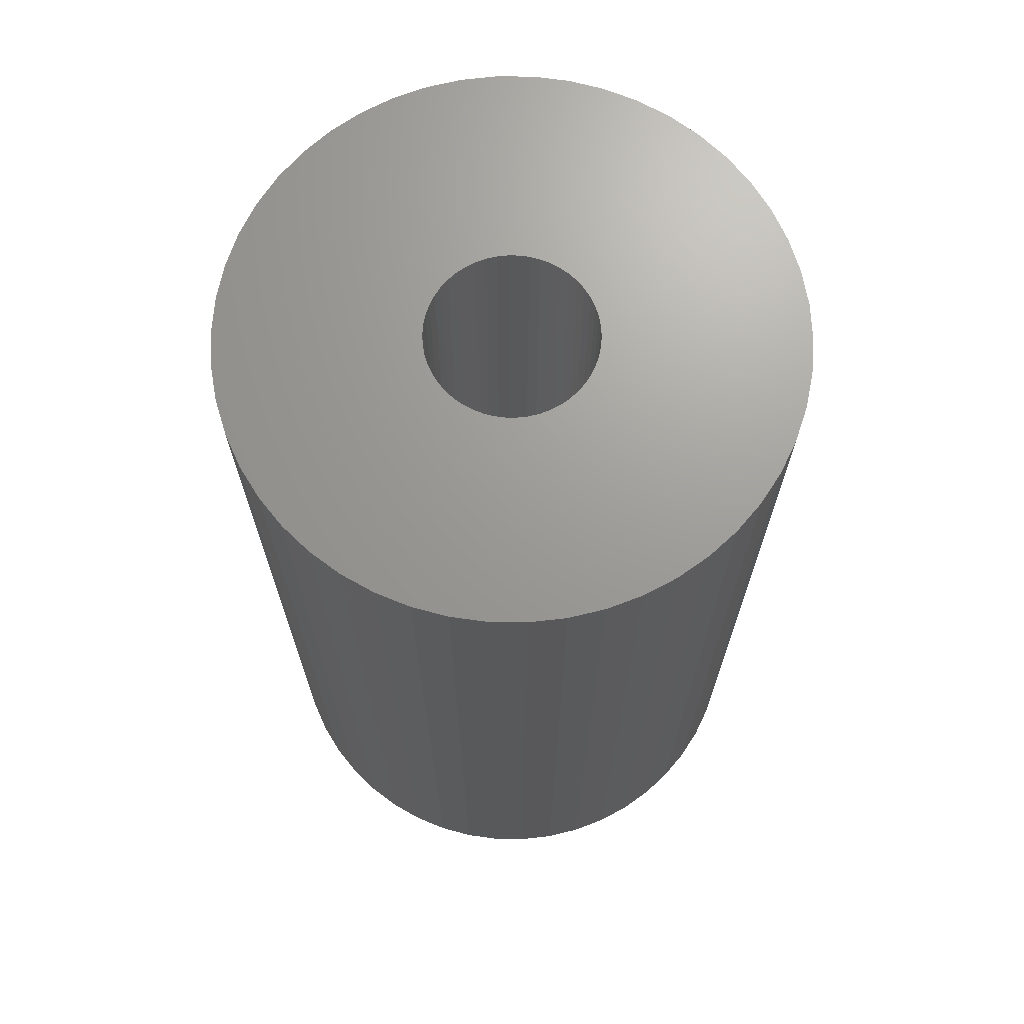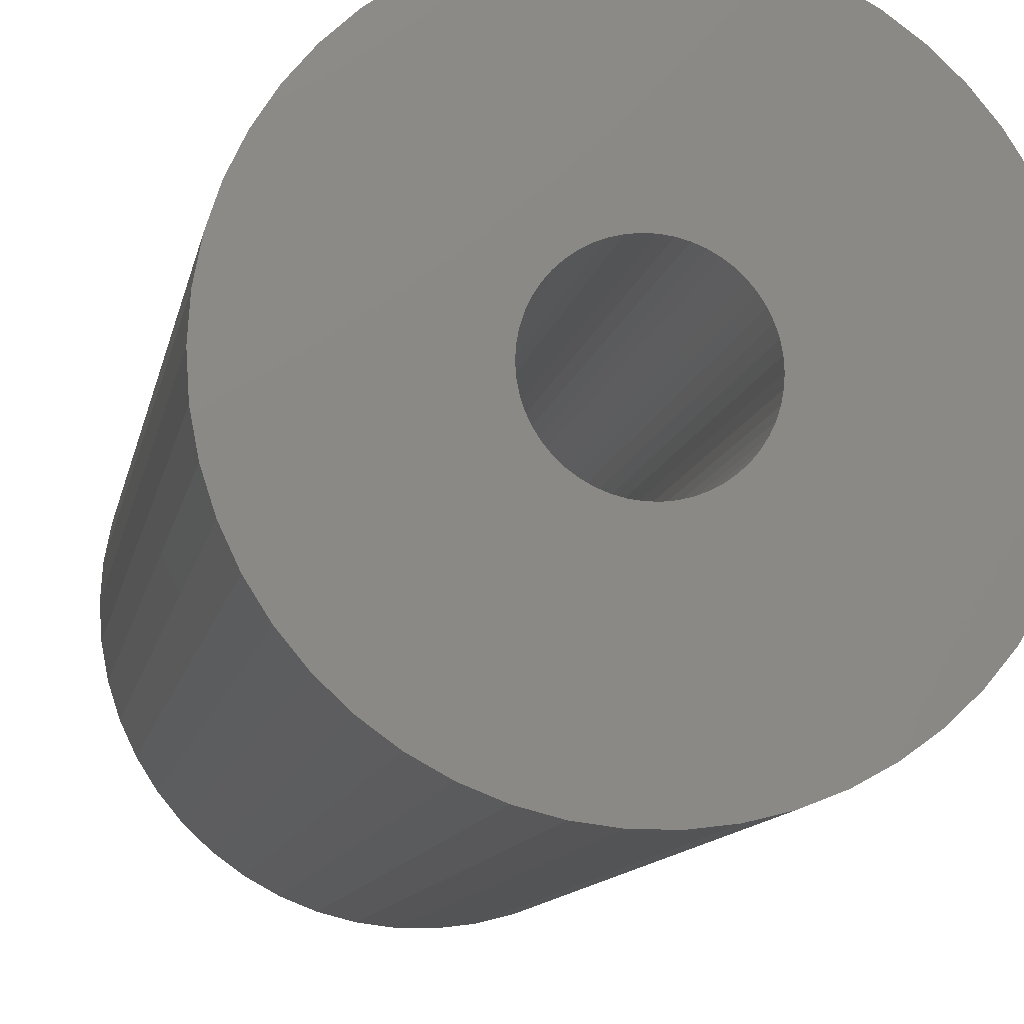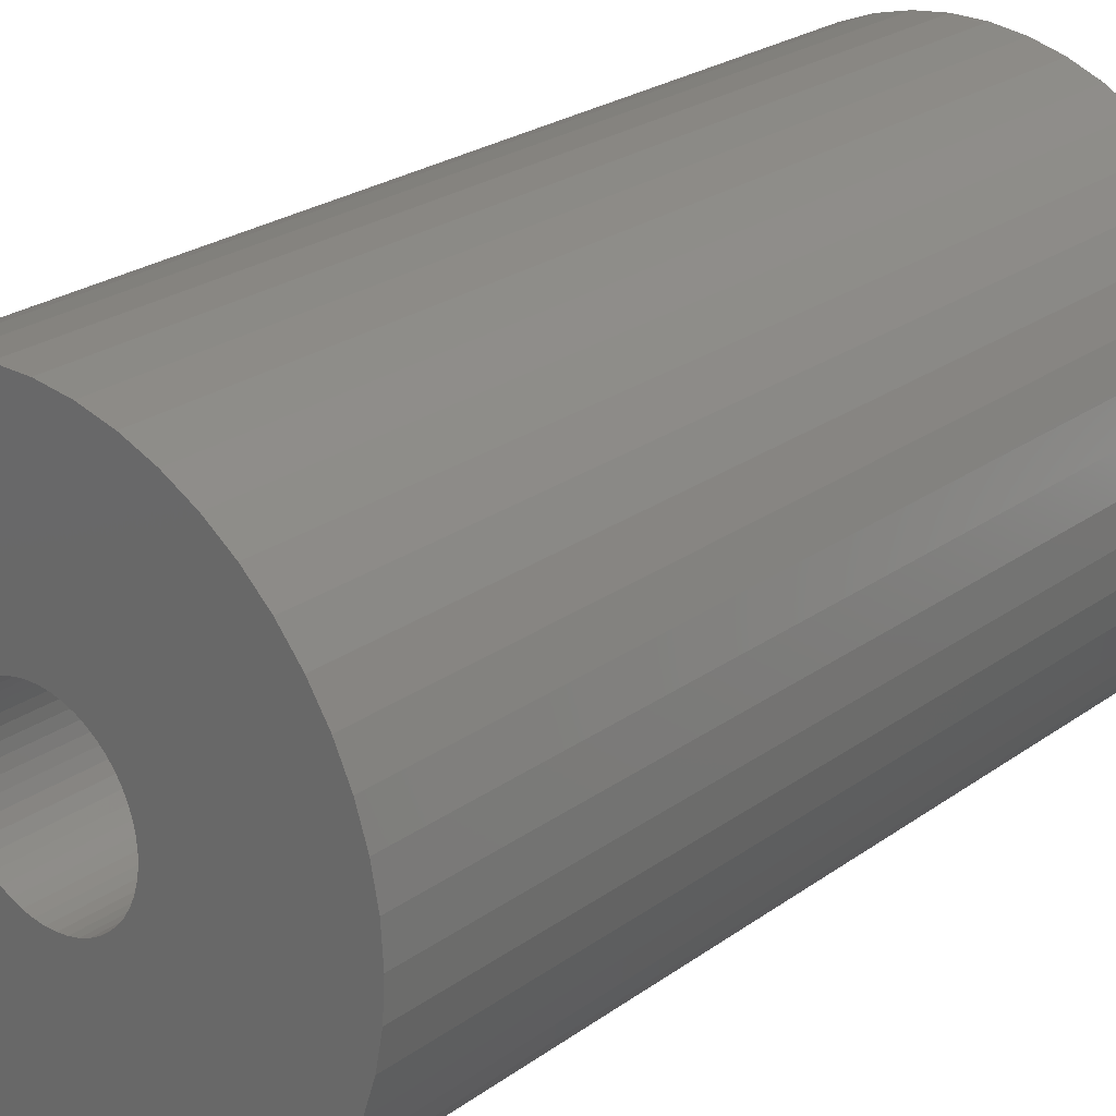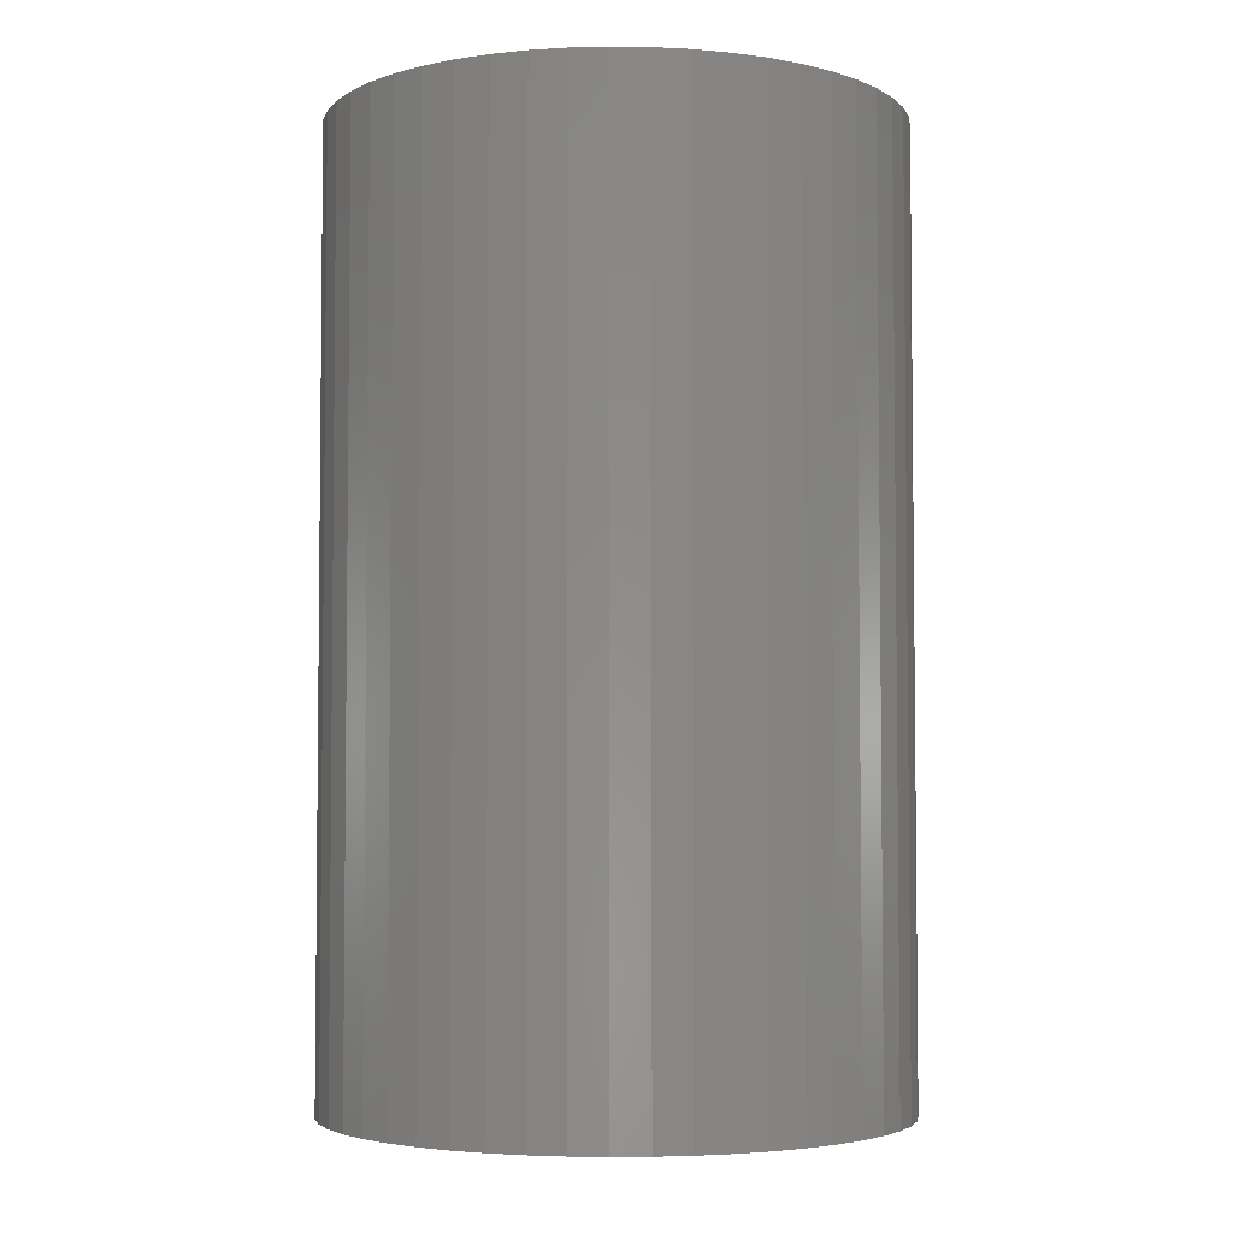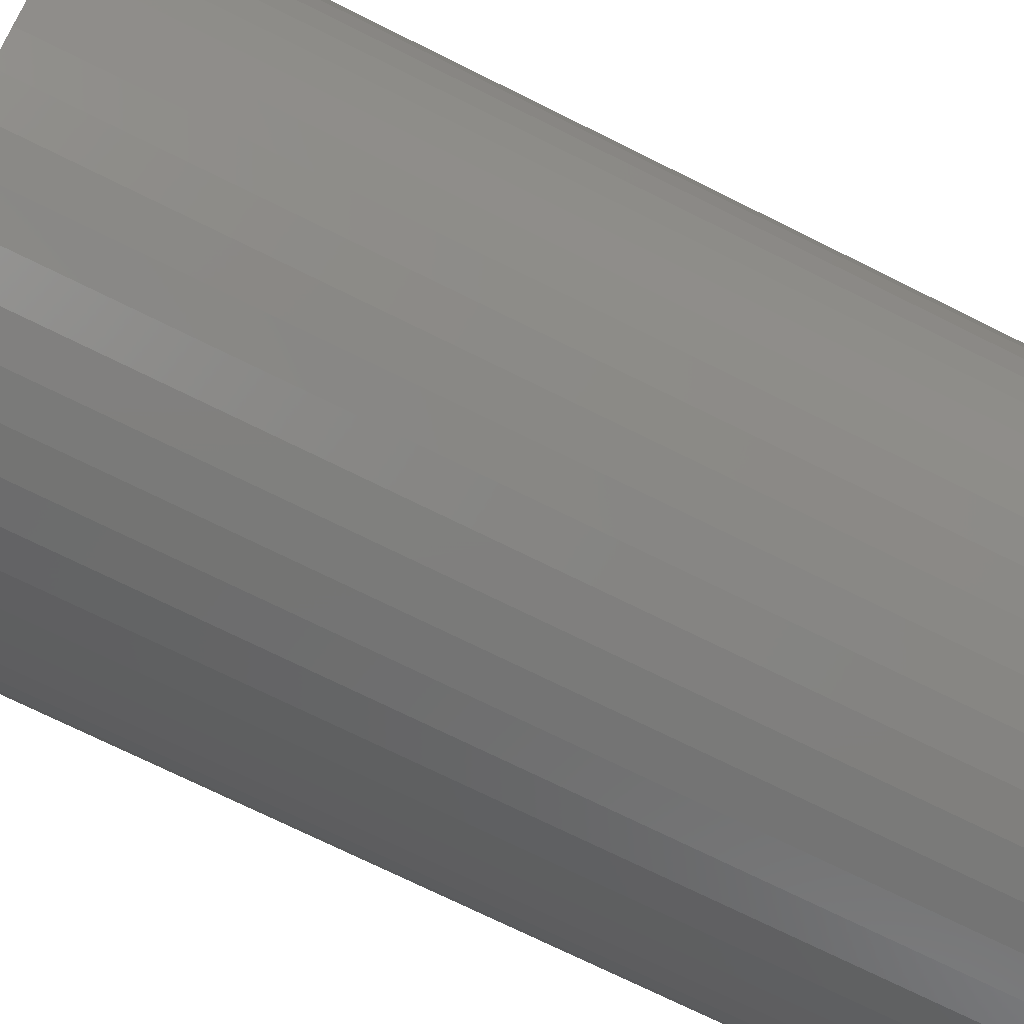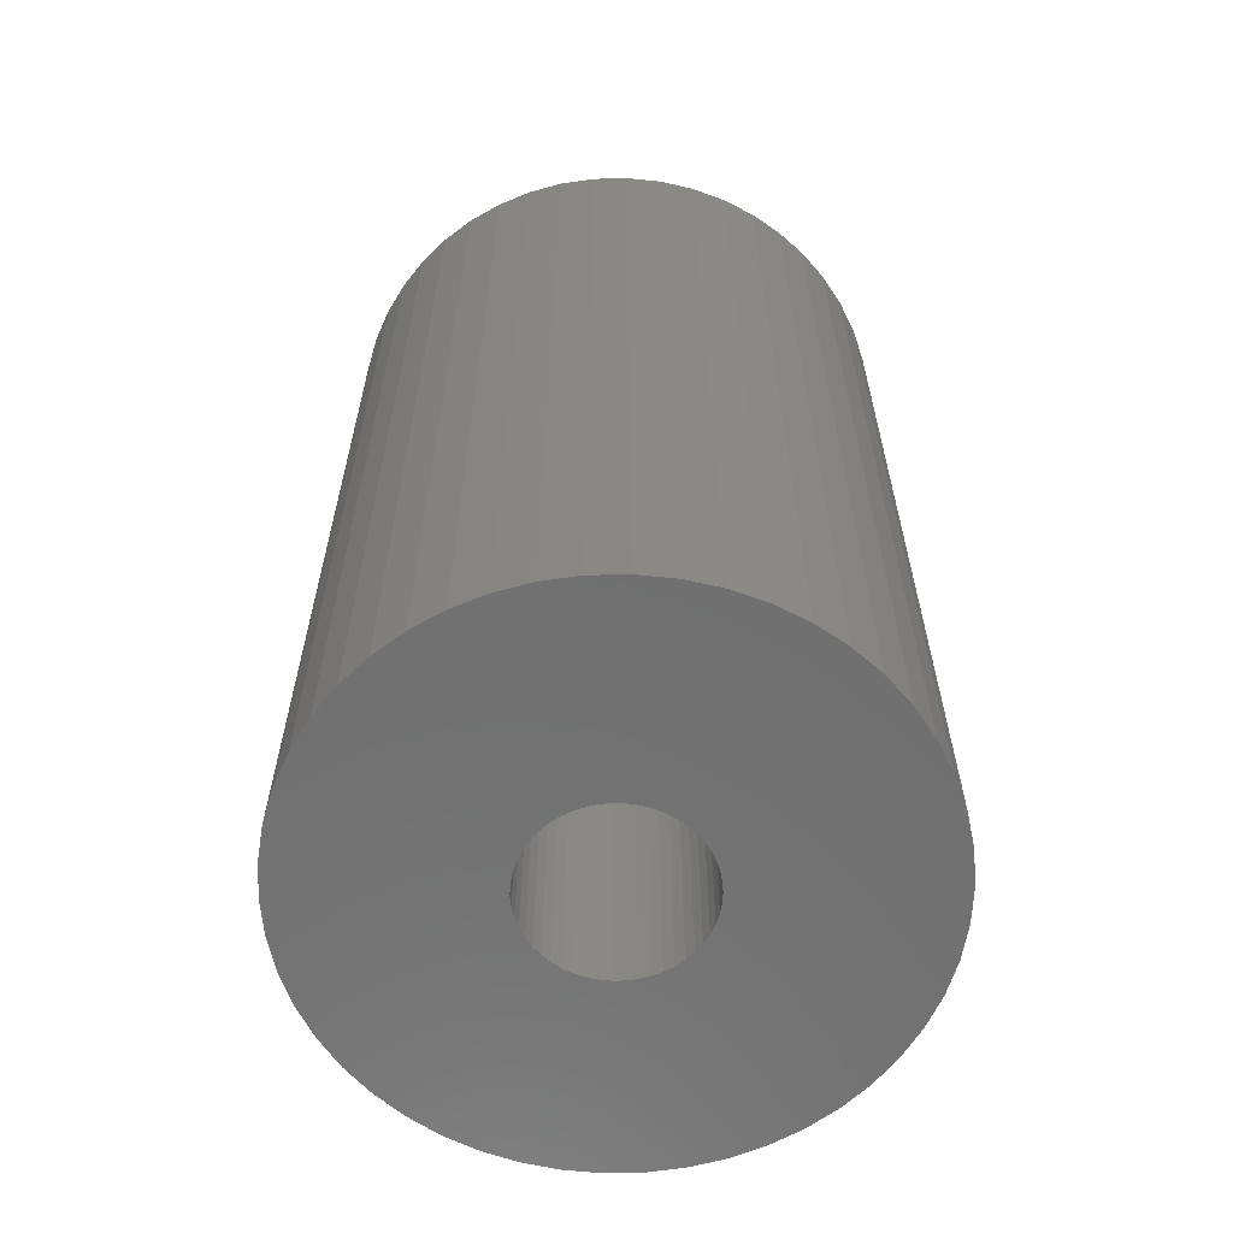
<metadata>
{"format":"stl","ext":"stl","renderer":"f3d","projection":"perspective","resolution":1024,"background":"white","views":[{"elev":69.3,"azim":-150.5,"up":"+Z"},{"elev":-11.1,"azim":169.6,"up":"+Y"},{"elev":25.0,"azim":-138.9,"up":"+Y"},{"elev":-4.0,"azim":33.6,"up":"+Z"},{"elev":-73.1,"azim":-116.4,"up":"+Y"},{"elev":-62.2,"azim":109.3,"up":"+Z"}]}
</metadata>
<code>
# stl→obj: 200 verts, 400 faces
v 23.5 0 39
v 23.31 2.945 -39
v 23.31 2.945 39
v 23.5 0 -39
v -23.5 0 -39
v -23.31 2.945 39
v -23.31 2.945 -39
v -23.5 0 39
v 1.476 23.45 -39
v -1.476 23.45 39
v 1.476 23.45 39
v -1.476 23.45 -39
v -1.476 -23.45 -39
v 1.476 -23.45 39
v -1.476 -23.45 39
v 1.476 -23.45 -39
v 17.13 16.09 -39
v 14.98 18.11 39
v 17.13 16.09 39
v 14.98 18.11 -39
v -14.98 18.11 -39
v -17.13 16.09 39
v -14.98 18.11 39
v -17.13 16.09 -39
v -7.262 22.35 -39
v -10.01 21.26 39
v -7.262 22.35 39
v -10.01 21.26 -39
v 21.85 8.651 39
v 20.59 11.32 -39
v 20.59 11.32 39
v 21.85 8.651 -39
v 19.01 13.81 -39
v 19.01 13.81 39
v 10.01 21.26 -39
v 7.262 22.35 39
v 10.01 21.26 39
v 7.262 22.35 -39
v 12.59 19.84 -39
v 12.59 19.84 39
v -21.85 8.651 -39
v -20.59 11.32 39
v -20.59 11.32 -39
v -21.85 8.651 39
v -19.01 13.81 -39
v -19.01 13.81 39
v 7 0 39
v 6.945 0.8773 39
v 22.76 5.844 39
v 23.31 -2.945 39
v 6.78 1.741 39
v 6.945 -0.8773 39
v 6.508 2.577 39
v 22.76 -5.844 39
v 6.134 3.372 39
v 6.78 -1.741 39
v 5.663 4.114 39
v 21.85 -8.651 39
v 5.103 4.792 39
v 6.508 -2.577 39
v 4.462 5.394 39
v 20.59 -11.32 39
v 3.751 5.91 39
v 6.134 -3.372 39
v 2.98 6.334 39
v 19.01 -13.81 39
v 5.663 -4.114 39
v 2.163 6.657 39
v 4.403 23.08 39
v 1.312 6.876 39
v 0.4395 6.986 39
v -0.4395 6.986 39
v -1.312 6.876 39
v -4.403 23.08 39
v -2.163 6.657 39
v -2.98 6.334 39
v -3.751 5.91 39
v -12.59 19.84 39
v -4.462 5.394 39
v -5.103 4.792 39
v -5.663 4.114 39
v 17.13 -16.09 39
v 5.103 -4.792 39
v 14.98 -18.11 39
v 4.462 -5.394 39
v 12.59 -19.84 39
v 3.751 -5.91 39
v 10.01 -21.26 39
v 2.98 -6.334 39
v 7.262 -22.35 39
v 2.163 -6.657 39
v 4.403 -23.08 39
v 1.312 -6.876 39
v 0.4395 -6.986 39
v -0.4395 -6.986 39
v -1.312 -6.876 39
v -4.403 -23.08 39
v -2.163 -6.657 39
v -7.262 -22.35 39
v -2.98 -6.334 39
v -10.01 -21.26 39
v -3.751 -5.91 39
v -12.59 -19.84 39
v -4.462 -5.394 39
v -14.98 -18.11 39
v -5.103 -4.792 39
v -17.13 -16.09 39
v -5.663 -4.114 39
v -19.01 -13.81 39
v -6.134 -3.372 39
v -20.59 -11.32 39
v -6.508 -2.577 39
v -21.85 -8.651 39
v -6.78 -1.741 39
v -22.76 -5.844 39
v -6.945 -0.8773 39
v -23.31 -2.945 39
v -7 0 39
v -6.134 3.372 39
v -6.508 2.577 39
v -6.78 1.741 39
v -22.76 5.844 39
v -6.945 0.8773 39
v -4.403 23.08 -39
v 21.85 -8.651 -39
v 20.59 -11.32 -39
v 7 0 -39
v 23.31 -2.945 -39
v 6.945 -0.8773 -39
v 22.76 -5.844 -39
v 6.78 -1.741 -39
v 6.945 0.8773 -39
v 6.508 -2.577 -39
v 22.76 5.844 -39
v 6.134 -3.372 -39
v 19.01 -13.81 -39
v 6.78 1.741 -39
v 5.663 -4.114 -39
v 17.13 -16.09 -39
v 5.103 -4.792 -39
v 14.98 -18.11 -39
v 6.508 2.577 -39
v 4.462 -5.394 -39
v 12.59 -19.84 -39
v 3.751 -5.91 -39
v 10.01 -21.26 -39
v 6.134 3.372 -39
v 2.98 -6.334 -39
v 7.262 -22.35 -39
v 5.663 4.114 -39
v 2.163 -6.657 -39
v 4.403 -23.08 -39
v 1.312 -6.876 -39
v 0.4395 -6.986 -39
v -0.4395 -6.986 -39
v -1.312 -6.876 -39
v -4.403 -23.08 -39
v -2.163 -6.657 -39
v -7.262 -22.35 -39
v -2.98 -6.334 -39
v -10.01 -21.26 -39
v -3.751 -5.91 -39
v -12.59 -19.84 -39
v -4.462 -5.394 -39
v -14.98 -18.11 -39
v -5.103 -4.792 -39
v -17.13 -16.09 -39
v -19.01 -13.81 -39
v -5.663 -4.114 -39
v 5.103 4.792 -39
v 4.462 5.394 -39
v 3.751 5.91 -39
v 2.98 6.334 -39
v 2.163 6.657 -39
v 4.403 23.08 -39
v 1.312 6.876 -39
v 0.4395 6.986 -39
v -0.4395 6.986 -39
v -1.312 6.876 -39
v -2.163 6.657 -39
v -2.98 6.334 -39
v -3.751 5.91 -39
v -12.59 19.84 -39
v -4.462 5.394 -39
v -5.103 4.792 -39
v -5.663 4.114 -39
v -6.134 3.372 -39
v -6.508 2.577 -39
v -6.78 1.741 -39
v -22.76 5.844 -39
v -6.945 0.8773 -39
v -7 0 -39
v -6.134 -3.372 -39
v -20.59 -11.32 -39
v -6.508 -2.577 -39
v -21.85 -8.651 -39
v -6.78 -1.741 -39
v -22.76 -5.844 -39
v -6.945 -0.8773 -39
v -23.31 -2.945 -39
f 1 2 3
f 2 1 4
f 5 6 7
f 6 5 8
f 9 10 11
f 10 9 12
f 13 14 15
f 14 13 16
f 17 18 19
f 18 17 20
f 21 22 23
f 22 21 24
f 25 26 27
f 26 25 28
f 29 30 31
f 30 29 32
f 31 33 34
f 33 31 30
f 35 36 37
f 36 35 38
f 39 37 40
f 37 39 35
f 41 42 43
f 42 41 44
f 45 22 24
f 22 45 46
f 47 1 3
f 48 3 49
f 1 47 50
f 51 49 29
f 52 50 47
f 53 29 31
f 50 52 54
f 55 31 34
f 56 54 52
f 57 34 19
f 54 56 58
f 59 19 18
f 60 58 56
f 61 18 40
f 58 60 62
f 63 40 37
f 64 62 60
f 65 37 36
f 62 64 66
f 67 66 64
f 3 48 47
f 49 51 48
f 29 53 51
f 31 55 53
f 34 57 55
f 19 59 57
f 18 61 59
f 68 36 69
f 40 63 61
f 37 65 63
f 36 68 65
f 70 69 11
f 69 70 68
f 11 71 70
f 11 72 71
f 10 72 11
f 72 10 73
f 74 73 10
f 73 74 75
f 27 75 74
f 75 27 76
f 26 76 27
f 76 26 77
f 78 77 26
f 77 78 79
f 23 79 78
f 79 23 80
f 22 80 23
f 46 81 22
f 80 22 81
f 66 67 82
f 83 82 67
f 82 83 84
f 85 84 83
f 84 85 86
f 87 86 85
f 86 87 88
f 89 88 87
f 88 89 90
f 91 90 89
f 90 91 92
f 93 92 91
f 92 93 14
f 94 14 93
f 95 14 94
f 15 95 96
f 95 15 14
f 97 96 98
f 99 98 100
f 101 100 102
f 96 97 15
f 103 102 104
f 105 104 106
f 107 106 108
f 109 108 110
f 111 110 112
f 113 112 114
f 115 114 116
f 98 99 97
f 117 116 118
f 81 46 119
f 42 119 46
f 100 101 99
f 119 42 120
f 102 103 101
f 44 120 42
f 104 105 103
f 120 44 121
f 106 107 105
f 122 121 44
f 108 109 107
f 121 122 123
f 110 111 109
f 6 123 122
f 112 113 111
f 123 6 118
f 114 115 113
f 8 118 6
f 116 117 115
f 118 8 117
f 124 27 74
f 27 124 25
f 62 125 58
f 125 62 126
f 127 4 128
f 129 128 130
f 4 127 2
f 131 130 125
f 132 2 127
f 133 125 126
f 2 132 134
f 135 126 136
f 137 134 132
f 138 136 139
f 134 137 32
f 140 139 141
f 142 32 137
f 143 141 144
f 32 142 30
f 145 144 146
f 147 30 142
f 148 146 149
f 30 147 33
f 150 33 147
f 128 129 127
f 130 131 129
f 125 133 131
f 126 135 133
f 136 138 135
f 139 140 138
f 141 143 140
f 151 149 152
f 144 145 143
f 146 148 145
f 149 151 148
f 153 152 16
f 152 153 151
f 16 154 153
f 16 155 154
f 13 155 16
f 155 13 156
f 157 156 13
f 156 157 158
f 159 158 157
f 158 159 160
f 161 160 159
f 160 161 162
f 163 162 161
f 162 163 164
f 165 164 163
f 164 165 166
f 167 166 165
f 168 169 167
f 166 167 169
f 33 150 17
f 170 17 150
f 17 170 20
f 171 20 170
f 20 171 39
f 172 39 171
f 39 172 35
f 173 35 172
f 35 173 38
f 174 38 173
f 38 174 175
f 176 175 174
f 175 176 9
f 177 9 176
f 178 9 177
f 12 178 179
f 178 12 9
f 124 179 180
f 25 180 181
f 28 181 182
f 179 124 12
f 183 182 184
f 21 184 185
f 24 185 186
f 45 186 187
f 43 187 188
f 41 188 189
f 190 189 191
f 180 25 124
f 7 191 192
f 169 168 193
f 194 193 168
f 181 28 25
f 193 194 195
f 182 183 28
f 196 195 194
f 184 21 183
f 195 196 197
f 185 24 21
f 198 197 196
f 186 45 24
f 197 198 199
f 187 43 45
f 200 199 198
f 188 41 43
f 199 200 192
f 189 190 41
f 5 192 200
f 191 7 190
f 192 5 7
f 16 92 14
f 92 16 152
f 49 32 29
f 32 49 134
f 3 134 49
f 134 3 2
f 34 17 19
f 17 34 33
f 38 69 36
f 69 38 175
f 175 11 69
f 11 175 9
f 20 40 18
f 40 20 39
f 43 46 45
f 46 43 42
f 190 44 41
f 44 190 122
f 7 122 190
f 122 7 6
f 28 78 26
f 78 28 183
f 183 23 78
f 23 183 21
f 12 74 10
f 74 12 124
f 50 4 1
f 4 50 128
f 82 136 66
f 136 82 139
f 194 113 196
f 113 194 111
f 167 109 168
f 109 167 107
f 146 86 88
f 86 146 144
f 66 126 62
f 126 66 136
f 54 128 50
f 128 54 130
f 58 130 54
f 130 58 125
f 198 117 200
f 117 198 115
f 200 8 5
f 8 200 117
f 196 115 198
f 115 196 113
f 141 82 84
f 82 141 139
f 149 88 90
f 88 149 146
f 152 90 92
f 90 152 149
f 157 15 97
f 15 157 13
f 161 99 101
f 99 161 159
f 159 97 99
f 97 159 157
f 168 111 194
f 111 168 109
f 144 84 86
f 84 144 141
f 163 101 103
f 101 163 161
f 165 103 105
f 103 165 163
f 167 105 107
f 105 167 165
f 127 48 132
f 48 127 47
f 118 191 123
f 191 118 192
f 178 71 72
f 71 178 177
f 154 95 94
f 95 154 155
f 140 85 83
f 85 140 143
f 171 59 61
f 59 171 170
f 185 79 80
f 79 185 184
f 181 75 76
f 75 181 180
f 142 55 147
f 55 142 53
f 132 51 137
f 51 132 48
f 174 65 68
f 65 174 173
f 173 63 65
f 63 173 172
f 120 187 119
f 187 120 188
f 119 186 81
f 186 119 187
f 121 188 120
f 188 121 189
f 184 77 79
f 77 184 182
f 180 73 75
f 73 180 179
f 153 94 93
f 94 153 154
f 137 53 142
f 53 137 51
f 150 59 170
f 59 150 57
f 147 57 150
f 57 147 55
f 176 68 70
f 68 176 174
f 177 70 71
f 70 177 176
f 172 61 63
f 61 172 171
f 81 185 80
f 185 81 186
f 123 189 121
f 189 123 191
f 182 76 77
f 76 182 181
f 179 72 73
f 72 179 178
f 129 47 127
f 47 129 52
f 135 60 133
f 60 135 64
f 110 195 112
f 195 110 193
f 143 87 85
f 87 143 145
f 148 91 89
f 91 148 151
f 112 197 114
f 197 112 195
f 145 89 87
f 89 145 148
f 151 93 91
f 93 151 153
f 133 56 131
f 56 133 60
f 131 52 129
f 52 131 56
f 138 64 135
f 64 138 67
f 140 67 138
f 67 140 83
f 155 96 95
f 96 155 156
f 164 106 104
f 106 164 166
f 158 100 98
f 100 158 160
f 162 104 102
f 104 162 164
f 156 98 96
f 98 156 158
f 106 169 108
f 169 106 166
f 108 193 110
f 193 108 169
f 114 199 116
f 199 114 197
f 116 192 118
f 192 116 199
f 160 102 100
f 102 160 162

</code>
